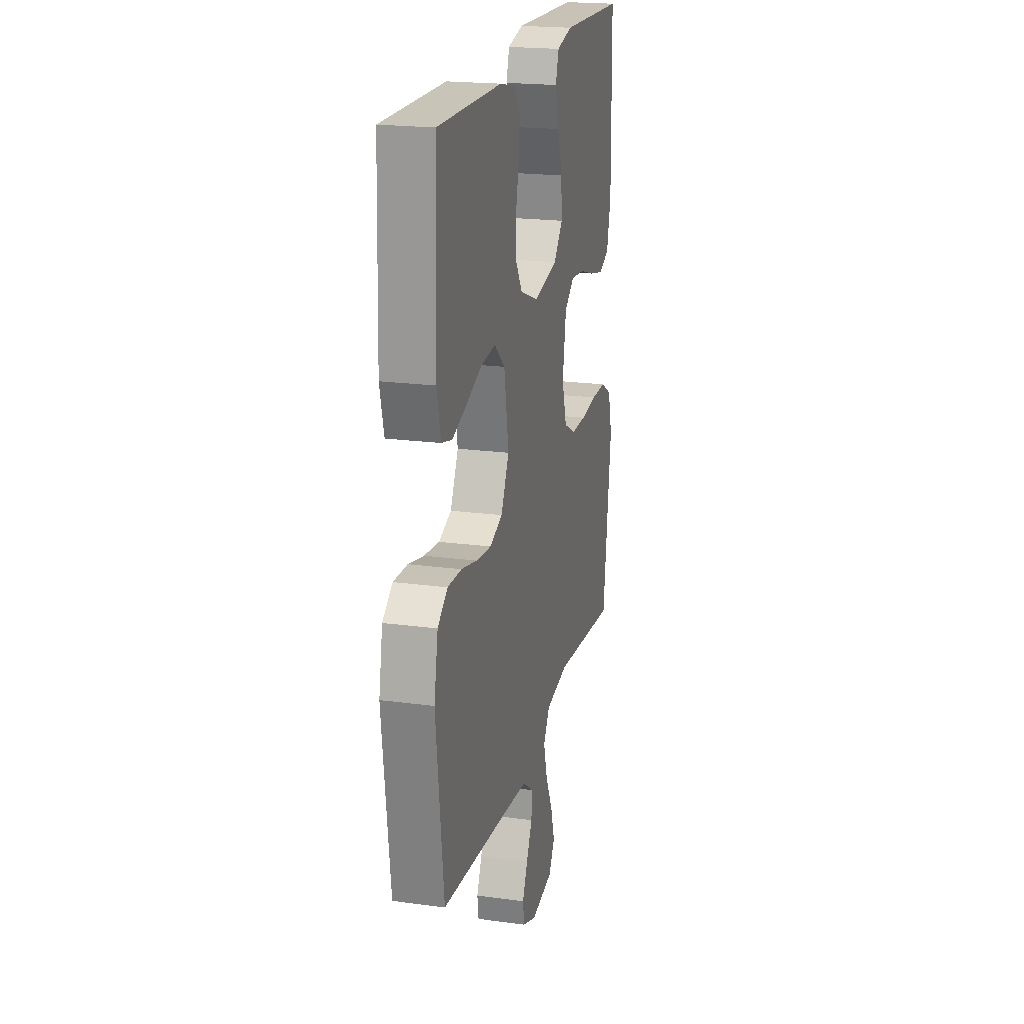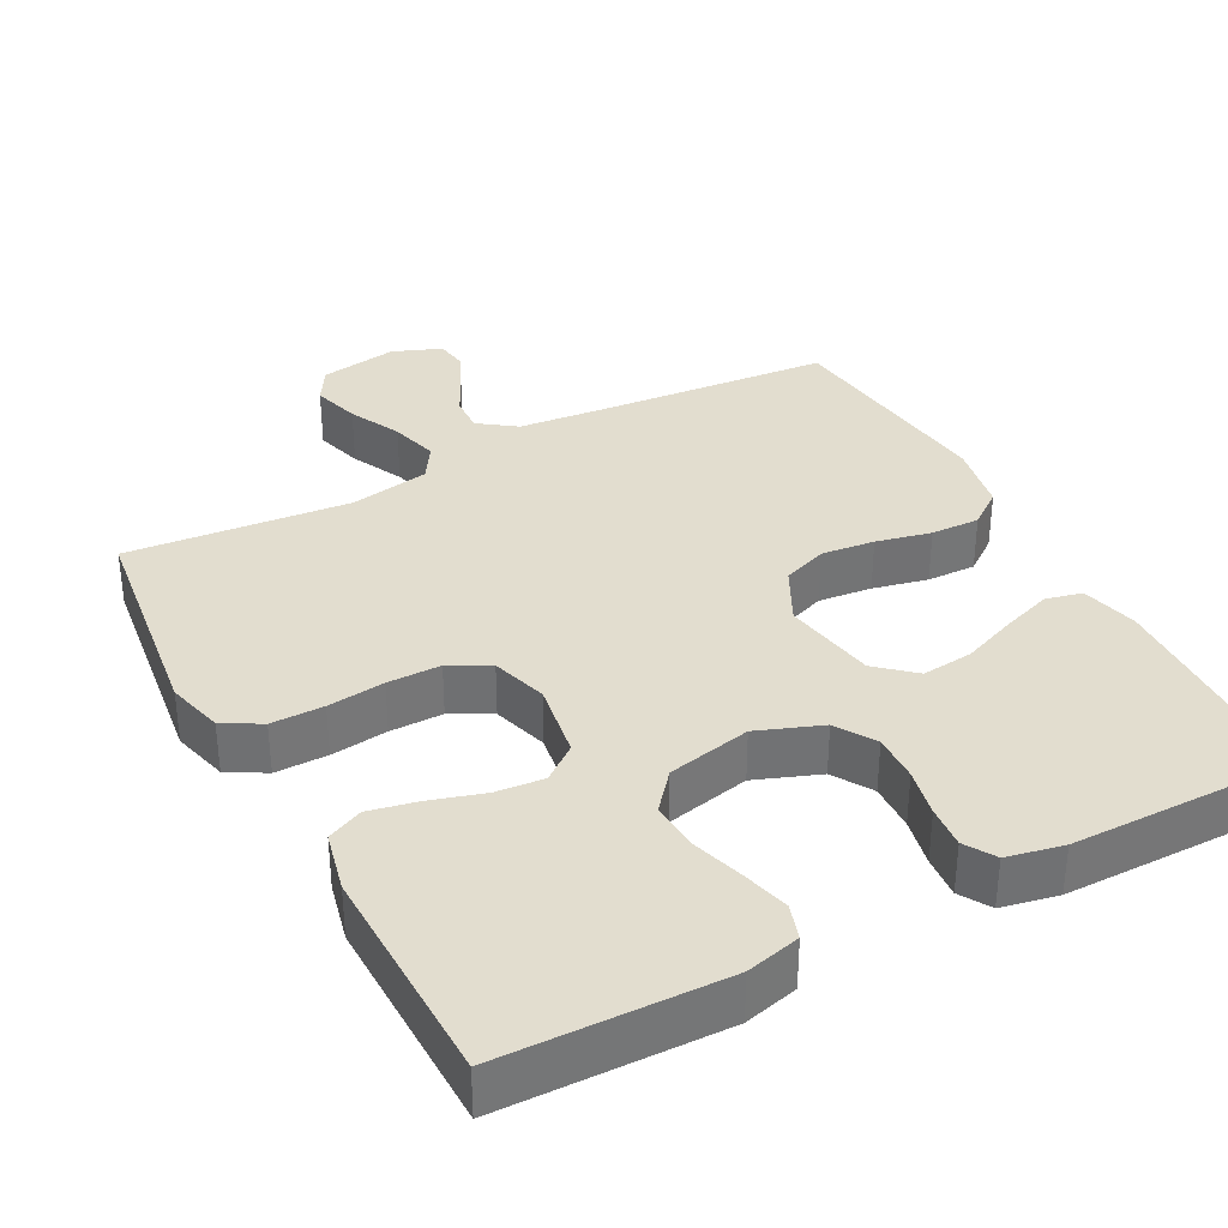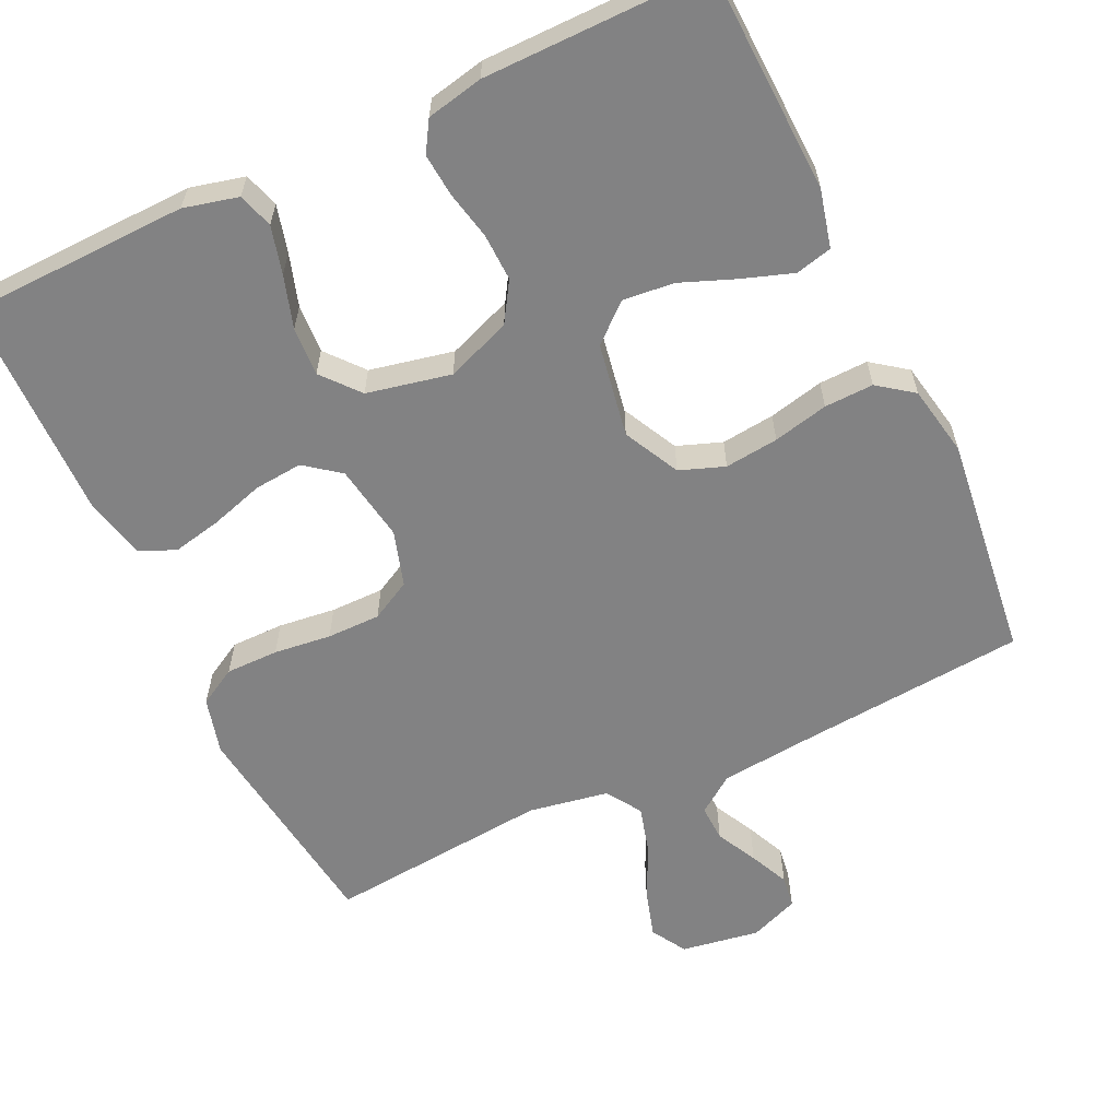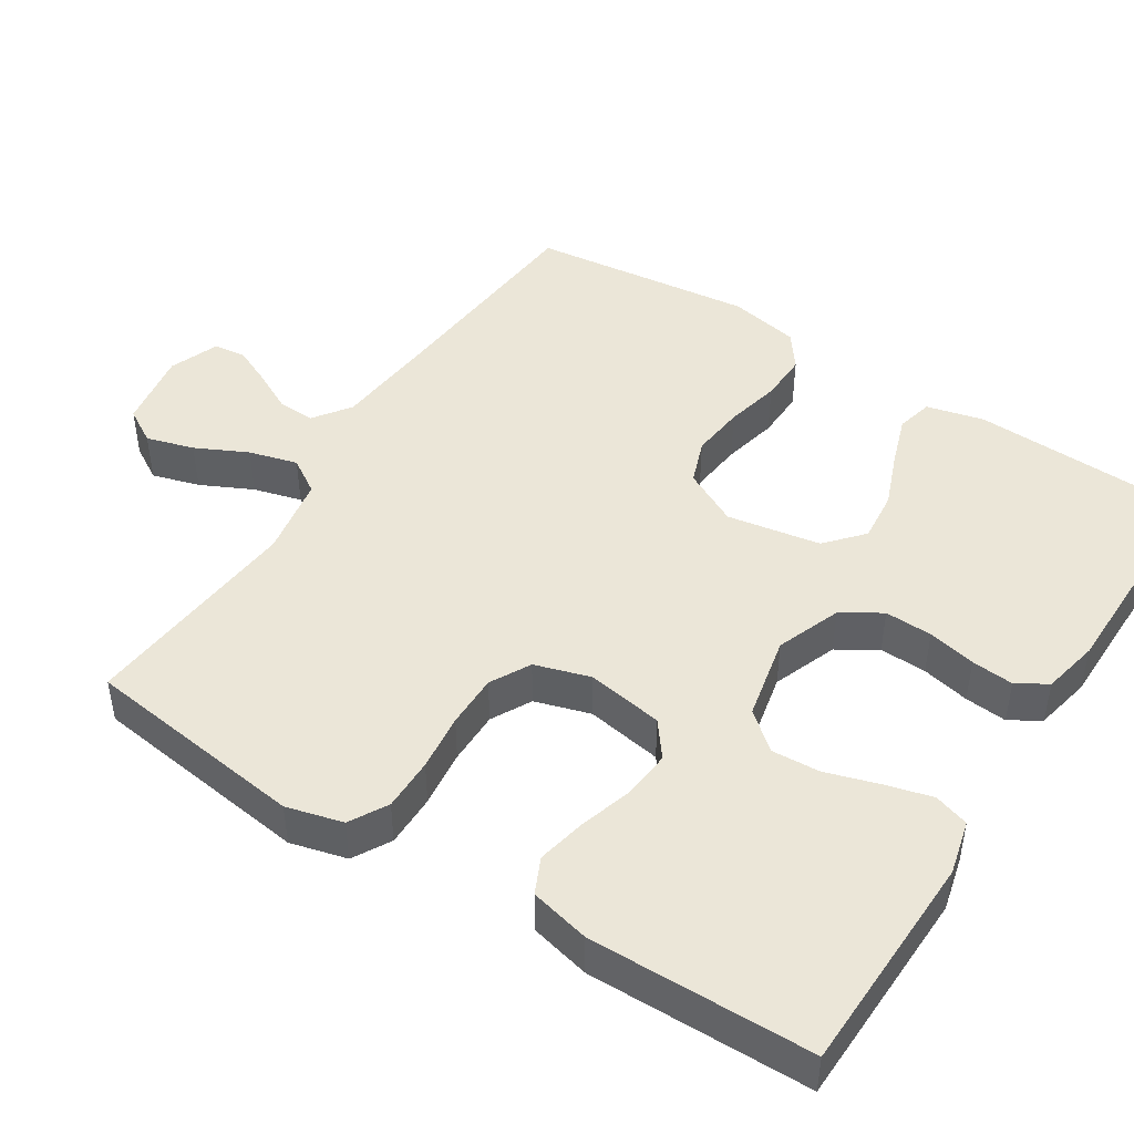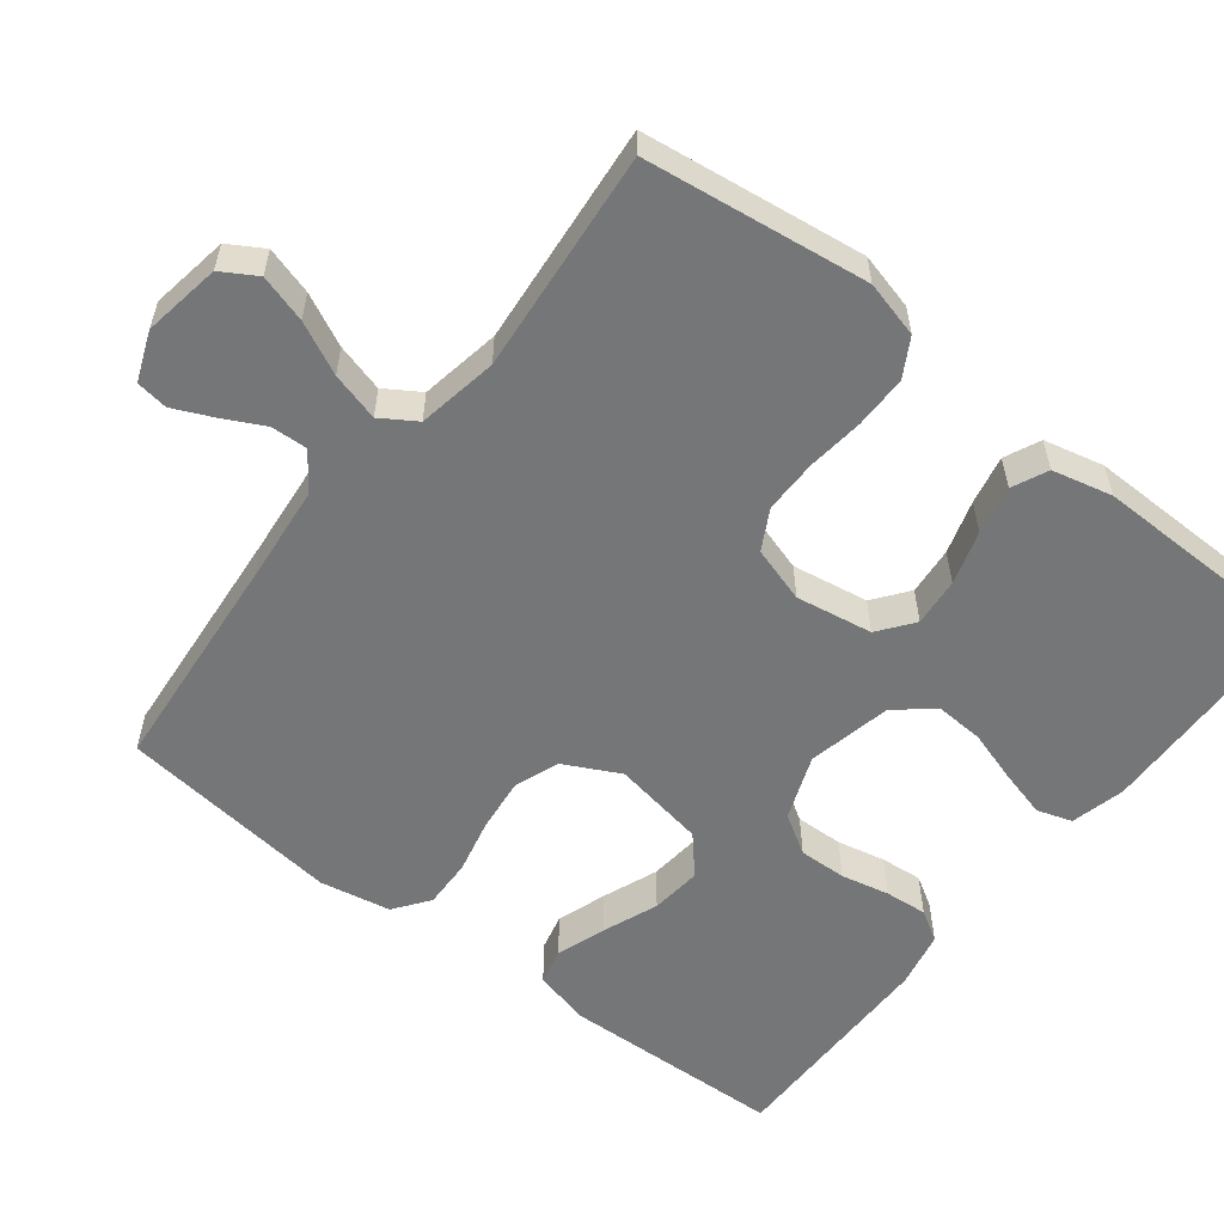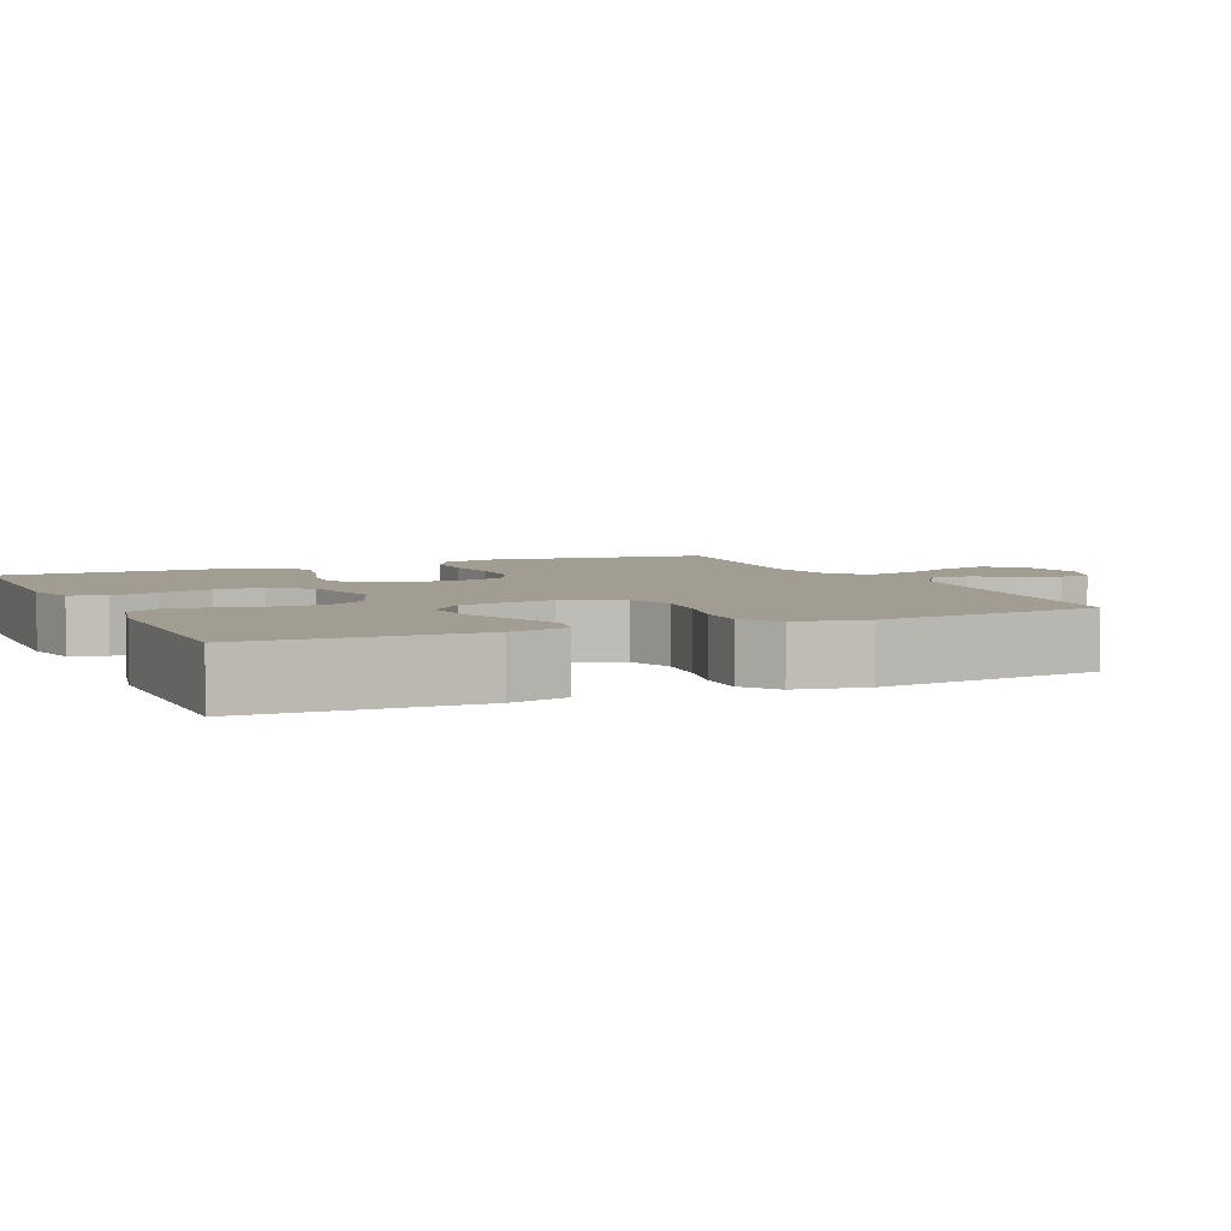
<metadata>
{"format":"obj","ext":"obj","renderer":"f3d","projection":"perspective","resolution":1024,"background":"white","views":[{"elev":20.5,"azim":103.8,"up":"+Z"},{"elev":35.0,"azim":-28.0,"up":"+Y"},{"elev":-60.8,"azim":25.3,"up":"+Y"},{"elev":46.3,"azim":-57.4,"up":"+Y"},{"elev":-56.7,"azim":-127.9,"up":"+Y"},{"elev":4.8,"azim":65.9,"up":"+Y"}]}
</metadata>
<code>
v -0.5 0.07 0.5
v -0.2 0.07 0.508
v -0.127 0.07 0.49
v -0.112 0.07 0.443
v -0.129 0.07 0.379
v -0.151 0.07 0.309
v -0.155 0.07 0.243
v -0.113 0.07 0.193
v 0 0.07 0.169
v 0.087 0.07 0.202
v 0.12 0.07 0.255
v 0.118 0.07 0.319
v 0.104 0.07 0.384
v 0.099 0.07 0.441
v 0.124 0.07 0.482
v 0.2 0.07 0.498
v 0.5 0.07 0.5
v 0.511 0.07 0.2
v 0.492 0.07 0.123
v 0.443 0.07 0.111
v 0.376 0.07 0.134
v 0.302 0.07 0.163
v 0.233 0.07 0.17
v 0.183 0.07 0.126
v 0.161 0.07 0
v 0.199 0.07 -0.075
v 0.259 0.07 -0.097
v 0.331 0.07 -0.089
v 0.405 0.07 -0.072
v 0.471 0.07 -0.07
v 0.518 0.07 -0.105
v 0.536 0.07 -0.2
v 0.5 0.07 -0.5
v 0.2 0.07 -0.526
v 0.068 0.07 -0.539
v 0.018 0.07 -0.575
v 0.02 0.07 -0.624
v 0.048 0.07 -0.679
v 0.072 0.07 -0.732
v 0.066 0.07 -0.775
v 0 0.07 -0.801
v -0.105 0.07 -0.784
v -0.133 0.07 -0.737
v -0.114 0.07 -0.673
v -0.08 0.07 -0.603
v -0.062 0.07 -0.538
v -0.092 0.07 -0.491
v -0.2 0.07 -0.472
v -0.5 0.07 -0.5
v -0.539 0.07 -0.2
v -0.519 0.07 -0.124
v -0.468 0.07 -0.095
v -0.397 0.07 -0.095
v -0.32 0.07 -0.104
v -0.248 0.07 -0.104
v -0.194 0.07 -0.075
v -0.171 0.07 0
v -0.188 0.07 0.103
v -0.235 0.07 0.139
v -0.3 0.07 0.133
v -0.372 0.07 0.111
v -0.438 0.07 0.097
v -0.486 0.07 0.119
v -0.505 0.07 0.2
v -0.5 0 0.5
v -0.2 0 0.508
v -0.127 0 0.49
v -0.112 0 0.443
v -0.129 0 0.379
v -0.151 0 0.309
v -0.155 0 0.243
v -0.113 0 0.193
v 0 0 0.169
v 0.087 0 0.202
v 0.12 0 0.255
v 0.118 0 0.319
v 0.104 0 0.384
v 0.099 0 0.441
v 0.124 0 0.482
v 0.2 0 0.498
v 0.5 0 0.5
v 0.511 0 0.2
v 0.492 0 0.123
v 0.443 0 0.111
v 0.376 0 0.134
v 0.302 0 0.163
v 0.233 0 0.17
v 0.183 0 0.126
v 0.161 0 0
v 0.199 0 -0.075
v 0.259 0 -0.097
v 0.331 0 -0.089
v 0.405 0 -0.072
v 0.471 0 -0.07
v 0.518 0 -0.105
v 0.536 0 -0.2
v 0.5 0 -0.5
v 0.2 0 -0.526
v 0.068 0 -0.539
v 0.018 0 -0.575
v 0.02 0 -0.624
v 0.048 0 -0.679
v 0.072 0 -0.732
v 0.066 0 -0.775
v 0 0 -0.801
v -0.105 0 -0.784
v -0.133 0 -0.737
v -0.114 0 -0.673
v -0.08 0 -0.603
v -0.062 0 -0.538
v -0.092 0 -0.491
v -0.2 0 -0.472
v -0.5 0 -0.5
v -0.539 0 -0.2
v -0.519 0 -0.124
v -0.468 0 -0.095
v -0.397 0 -0.095
v -0.32 0 -0.104
v -0.248 0 -0.104
v -0.194 0 -0.075
v -0.171 0 0
v -0.188 0 0.103
v -0.235 0 0.139
v -0.3 0 0.133
v -0.372 0 0.111
v -0.438 0 0.097
v -0.486 0 0.119
v -0.505 0 0.2
f 4 5 6
f 3 4 6
f 2 3 6
f 1 2 6
f 64 1 6
f 63 64 6
f 62 63 6
f 61 62 6
f 60 61 6
f 59 60 6 7
f 58 59 7 8
f 57 58 8 9
f 56 57 9 10
f 52 53 54
f 51 52 54
f 50 51 54
f 49 50 54
f 48 49 54
f 47 48 54 55
f 46 47 55 56
f 43 44 45
f 42 43 45
f 41 42 45
f 40 41 45
f 39 40 45
f 38 39 45
f 37 38 45
f 36 37 45 46
f 46 56 10
f 36 46 10
f 35 36 10
f 32 33 34
f 31 32 34
f 30 31 34
f 29 30 34
f 28 29 34
f 27 28 34 35
f 20 21 22
f 19 20 22
f 18 19 22
f 17 18 22
f 16 17 22
f 15 16 22
f 14 15 22
f 13 14 22
f 12 13 22
f 11 12 22 23
f 10 11 23 24
f 26 27 35
f 25 26 35
f 25 35 10
f 10 24 25
f 70 69 68
f 70 68 67
f 70 67 66
f 70 66 65
f 70 65 128
f 70 128 127
f 70 127 126
f 70 126 125
f 70 125 124
f 71 70 124 123
f 72 71 123 122
f 73 72 122 121
f 74 73 121 120
f 118 117 116
f 118 116 115
f 118 115 114
f 118 114 113
f 118 113 112
f 119 118 112 111
f 120 119 111 110
f 109 108 107
f 109 107 106
f 109 106 105
f 109 105 104
f 109 104 103
f 109 103 102
f 109 102 101
f 110 109 101 100
f 74 120 110
f 74 110 100
f 74 100 99
f 98 97 96
f 98 96 95
f 98 95 94
f 98 94 93
f 98 93 92
f 99 98 92 91
f 86 85 84
f 86 84 83
f 86 83 82
f 86 82 81
f 86 81 80
f 86 80 79
f 86 79 78
f 86 78 77
f 86 77 76
f 87 86 76 75
f 88 87 75 74
f 99 91 90
f 99 90 89
f 74 99 89
f 89 88 74
f 1 65 66 2
f 2 66 67 3
f 3 67 68 4
f 4 68 69 5
f 5 69 70 6
f 6 70 71 7
f 7 71 72 8
f 8 72 73 9
f 9 73 74 10
f 10 74 75 11
f 11 75 76 12
f 12 76 77 13
f 13 77 78 14
f 14 78 79 15
f 15 79 80 16
f 16 80 81 17
f 17 81 82 18
f 18 82 83 19
f 19 83 84 20
f 20 84 85 21
f 21 85 86 22
f 22 86 87 23
f 23 87 88 24
f 24 88 89 25
f 25 89 90 26
f 26 90 91 27
f 27 91 92 28
f 28 92 93 29
f 29 93 94 30
f 30 94 95 31
f 31 95 96 32
f 32 96 97 33
f 33 97 98 34
f 34 98 99 35
f 35 99 100 36
f 36 100 101 37
f 37 101 102 38
f 38 102 103 39
f 39 103 104 40
f 40 104 105 41
f 41 105 106 42
f 42 106 107 43
f 43 107 108 44
f 44 108 109 45
f 45 109 110 46
f 46 110 111 47
f 47 111 112 48
f 48 112 113 49
f 49 113 114 50
f 50 114 115 51
f 51 115 116 52
f 52 116 117 53
f 53 117 118 54
f 54 118 119 55
f 55 119 120 56
f 56 120 121 57
f 57 121 122 58
f 58 122 123 59
f 59 123 124 60
f 60 124 125 61
f 61 125 126 62
f 62 126 127 63
f 63 127 128 64
f 64 128 65 1

</code>
